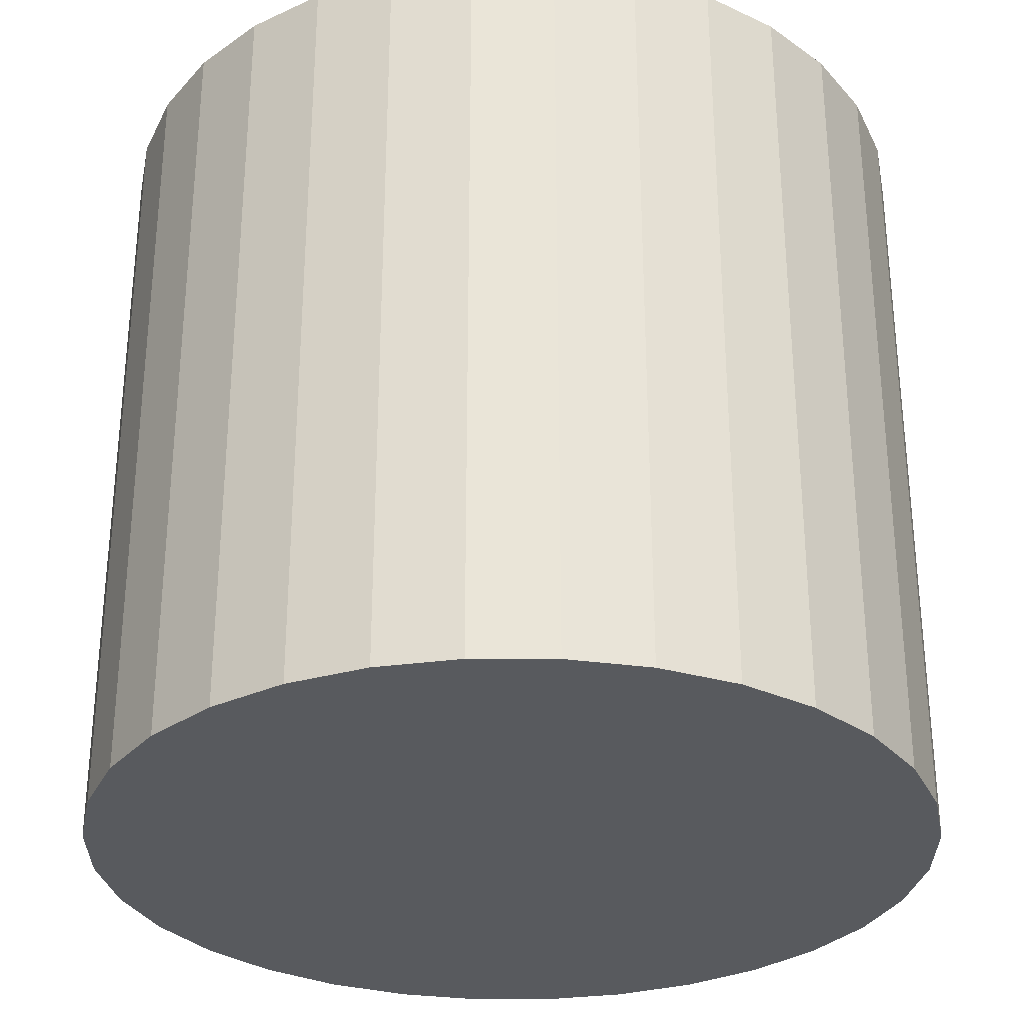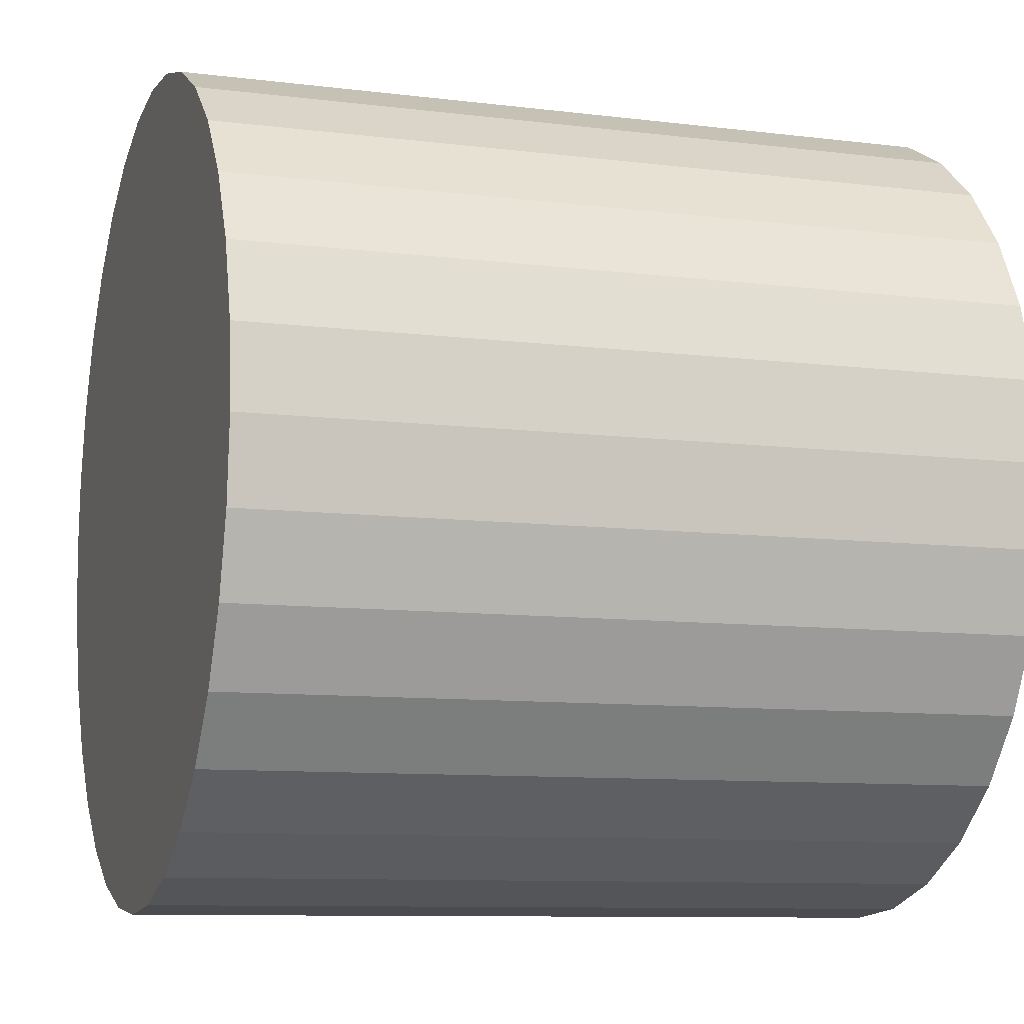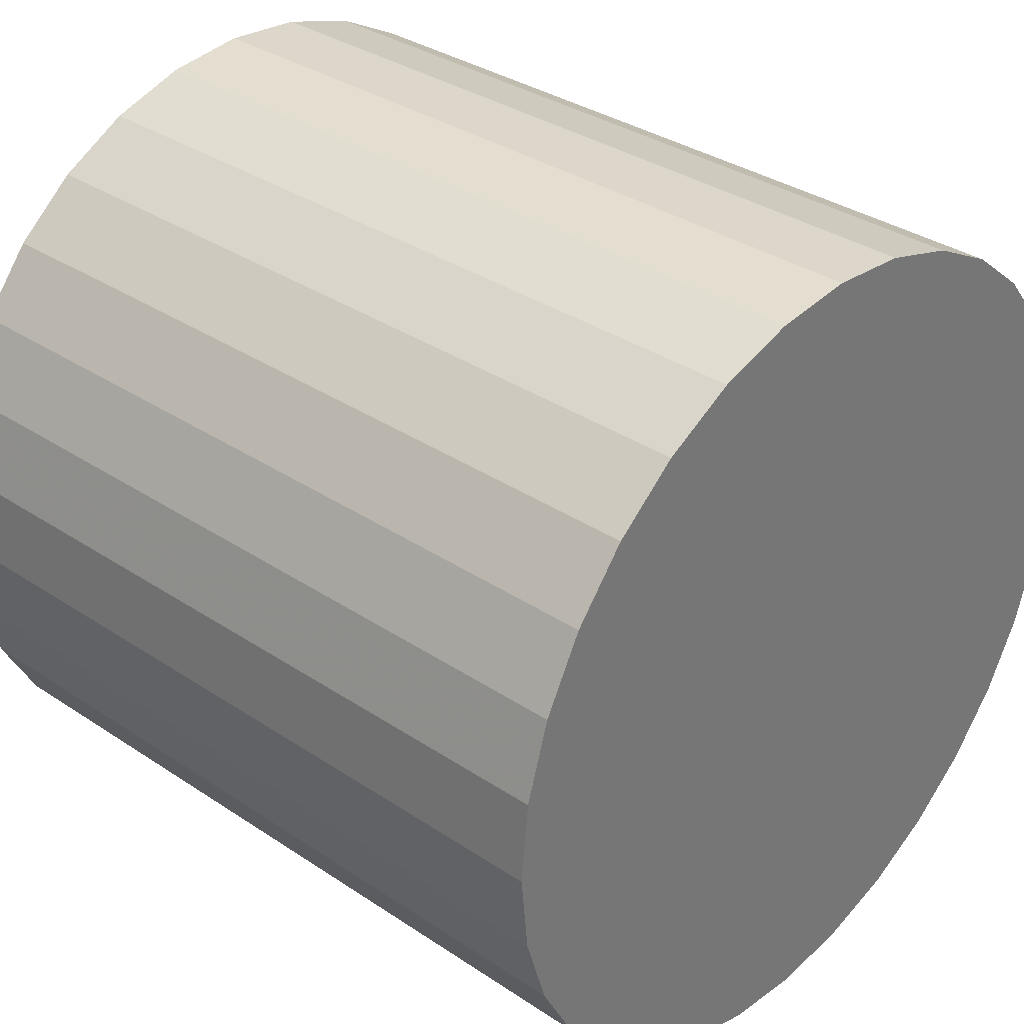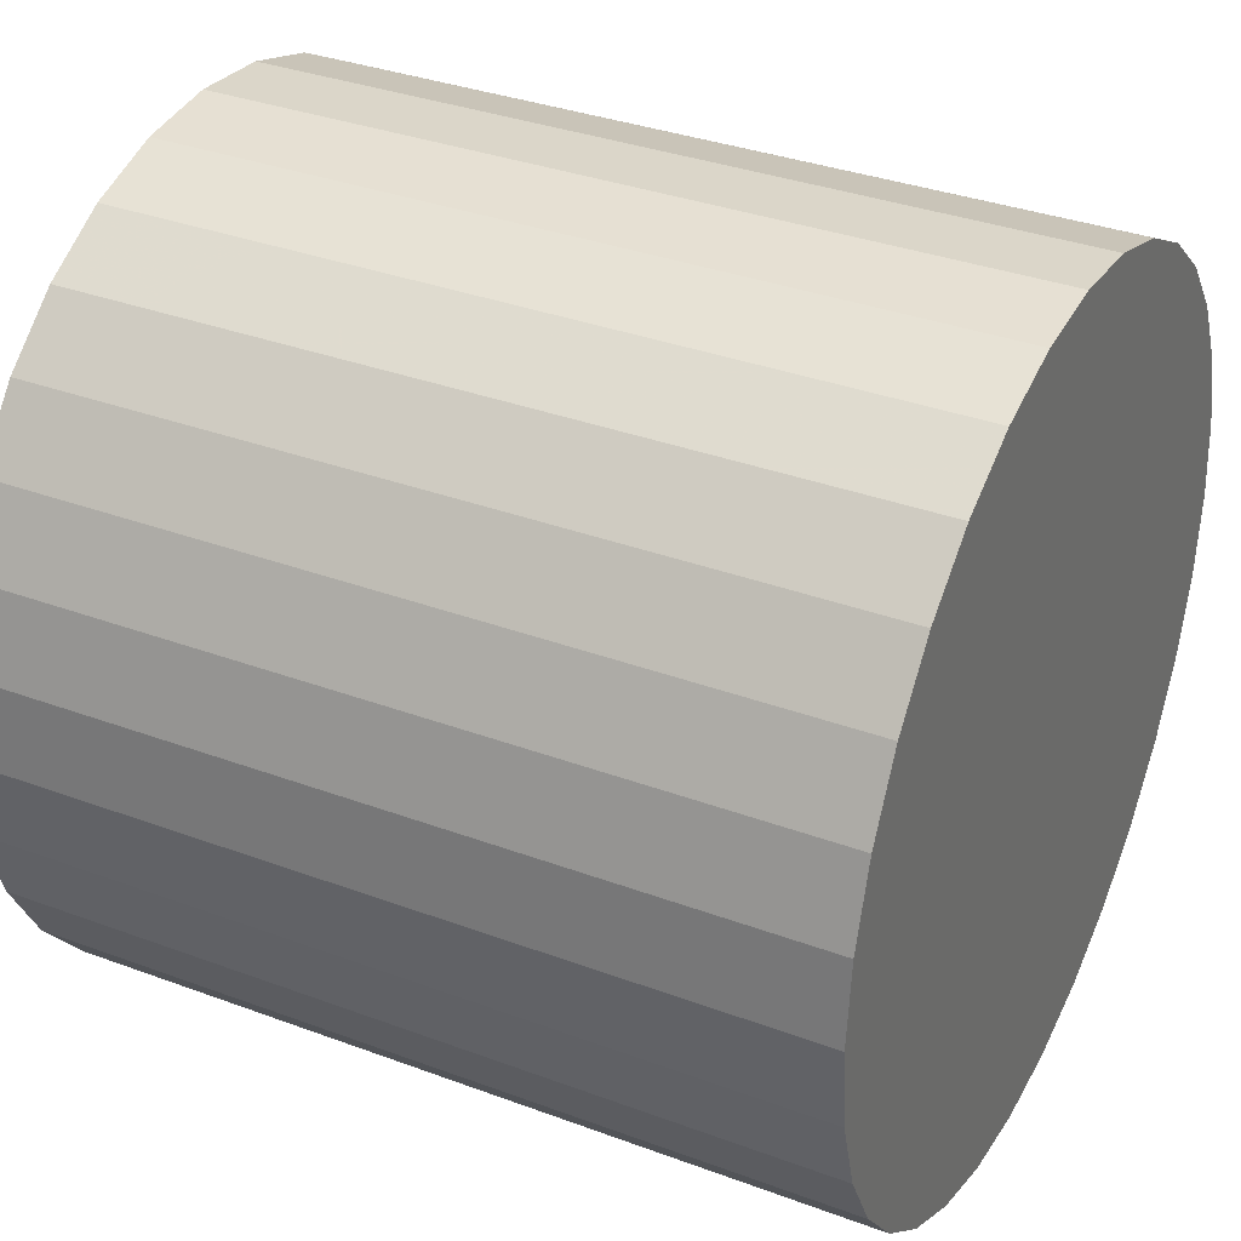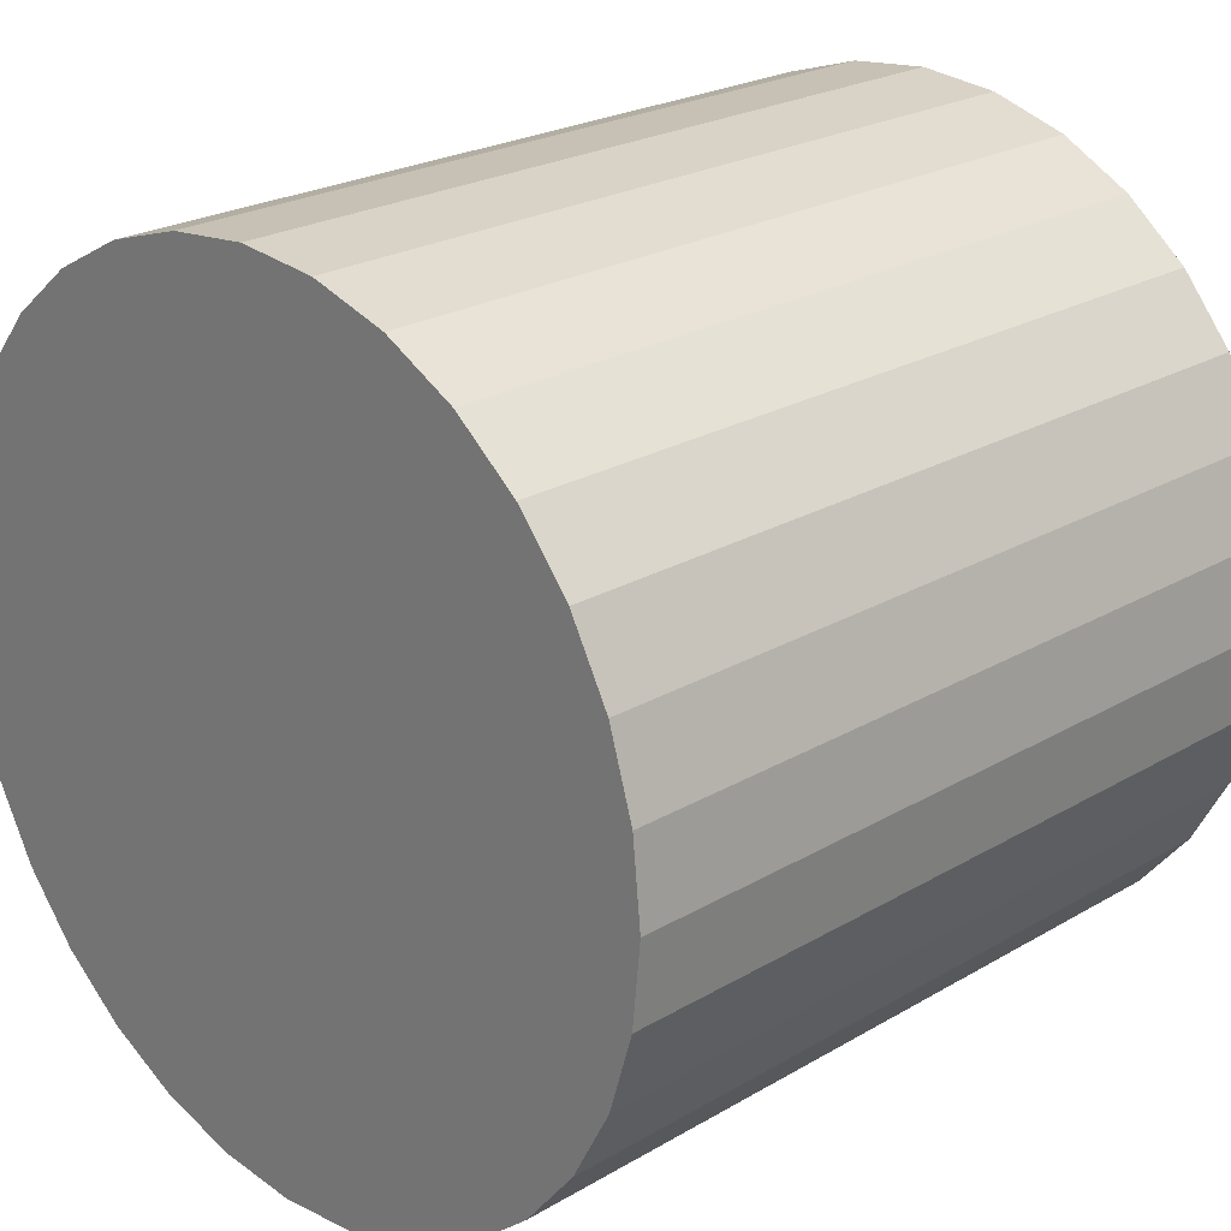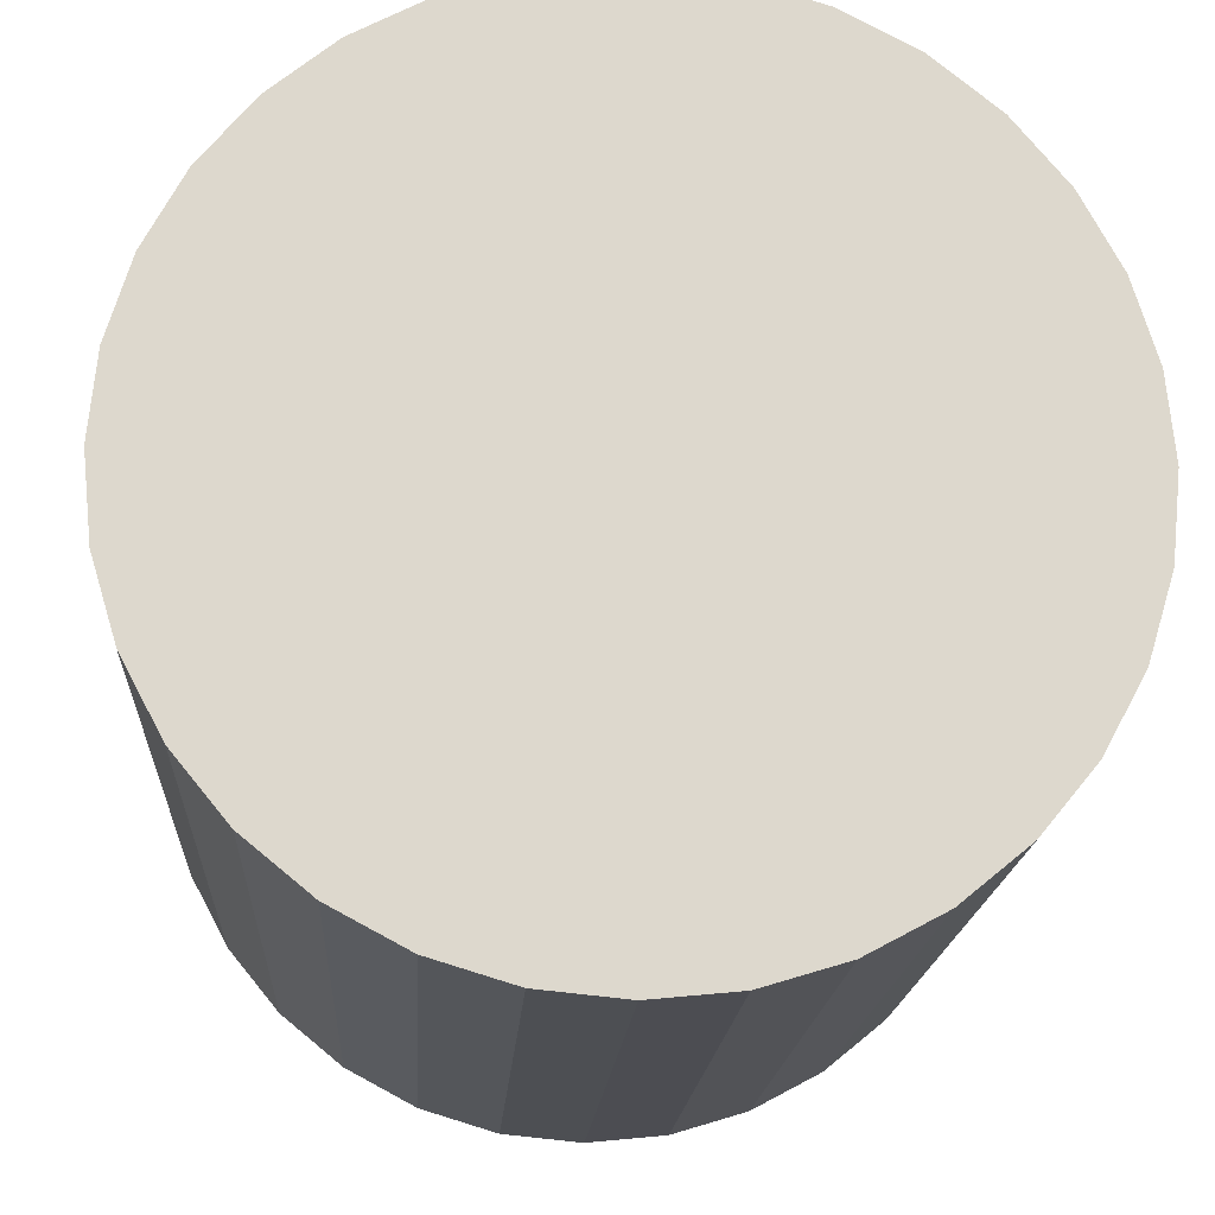
<metadata>
{"format":"obj","ext":"obj","renderer":"f3d","projection":"perspective","resolution":1024,"background":"white","views":[{"elev":-30.5,"azim":118.0,"up":"+Z"},{"elev":-9.5,"azim":-108.1,"up":"+Y"},{"elev":34.1,"azim":132.1,"up":"+Y"},{"elev":34.6,"azim":116.5,"up":"+Y"},{"elev":23.4,"azim":45.3,"up":"+Y"},{"elev":-17.3,"azim":-3.3,"up":"+Y"}]}
</metadata>
<code>
v 0 0 -0.0196
v 0.02107 0 -0.0196
v 0.02107 0 0.0196
v 0 0 0.0196
v 0.02066 0.00411 -0.0196
v 0.02066 0.00411 0.0196
v 0.01947 0.008063 -0.0196
v 0.01947 0.008063 0.0196
v 0.01752 0.01171 -0.0196
v 0.01752 0.01171 0.0196
v 0.0149 0.0149 -0.0196
v 0.0149 0.0149 0.0196
v 0.01171 0.01752 -0.0196
v 0.01171 0.01752 0.0196
v 0.008063 0.01947 -0.0196
v 0.008063 0.01947 0.0196
v 0.00411 0.02066 -0.0196
v 0.00411 0.02066 0.0196
v 0 0.02107 -0.0196
v 0 0.02107 0.0196
v -0.00411 0.02066 -0.0196
v -0.00411 0.02066 0.0196
v -0.008063 0.01947 -0.0196
v -0.008063 0.01947 0.0196
v -0.01171 0.01752 -0.0196
v -0.01171 0.01752 0.0196
v -0.0149 0.0149 -0.0196
v -0.0149 0.0149 0.0196
v -0.01752 0.01171 -0.0196
v -0.01752 0.01171 0.0196
v -0.01947 0.008063 -0.0196
v -0.01947 0.008063 0.0196
v -0.02066 0.00411 -0.0196
v -0.02066 0.00411 0.0196
v -0.02107 0 -0.0196
v -0.02107 0 0.0196
v -0.02066 -0.00411 -0.0196
v -0.02066 -0.00411 0.0196
v -0.01947 -0.008063 -0.0196
v -0.01947 -0.008063 0.0196
v -0.01752 -0.01171 -0.0196
v -0.01752 -0.01171 0.0196
v -0.0149 -0.0149 -0.0196
v -0.0149 -0.0149 0.0196
v -0.01171 -0.01752 -0.0196
v -0.01171 -0.01752 0.0196
v -0.008063 -0.01947 -0.0196
v -0.008063 -0.01947 0.0196
v -0.00411 -0.02066 -0.0196
v -0.00411 -0.02066 0.0196
v -0 -0.02107 -0.0196
v -0 -0.02107 0.0196
v 0.00411 -0.02066 -0.0196
v 0.00411 -0.02066 0.0196
v 0.008063 -0.01947 -0.0196
v 0.008063 -0.01947 0.0196
v 0.01171 -0.01752 -0.0196
v 0.01171 -0.01752 0.0196
v 0.0149 -0.0149 -0.0196
v 0.0149 -0.0149 0.0196
v 0.01752 -0.01171 -0.0196
v 0.01752 -0.01171 0.0196
v 0.01947 -0.008063 -0.0196
v 0.01947 -0.008063 0.0196
v 0.02066 -0.00411 -0.0196
v 0.02066 -0.00411 0.0196
f 2 1 5
f 2 5 3
f 3 5 6
f 3 6 4
f 5 1 7
f 5 7 6
f 6 7 8
f 6 8 4
f 7 1 9
f 7 9 8
f 8 9 10
f 8 10 4
f 9 1 11
f 9 11 10
f 10 11 12
f 10 12 4
f 11 1 13
f 11 13 12
f 12 13 14
f 12 14 4
f 13 1 15
f 13 15 14
f 14 15 16
f 14 16 4
f 15 1 17
f 15 17 16
f 16 17 18
f 16 18 4
f 17 1 19
f 17 19 18
f 18 19 20
f 18 20 4
f 19 1 21
f 19 21 20
f 20 21 22
f 20 22 4
f 21 1 23
f 21 23 22
f 22 23 24
f 22 24 4
f 23 1 25
f 23 25 24
f 24 25 26
f 24 26 4
f 25 1 27
f 25 27 26
f 26 27 28
f 26 28 4
f 27 1 29
f 27 29 28
f 28 29 30
f 28 30 4
f 29 1 31
f 29 31 30
f 30 31 32
f 30 32 4
f 31 1 33
f 31 33 32
f 32 33 34
f 32 34 4
f 33 1 35
f 33 35 34
f 34 35 36
f 34 36 4
f 35 1 37
f 35 37 36
f 36 37 38
f 36 38 4
f 37 1 39
f 37 39 38
f 38 39 40
f 38 40 4
f 39 1 41
f 39 41 40
f 40 41 42
f 40 42 4
f 41 1 43
f 41 43 42
f 42 43 44
f 42 44 4
f 43 1 45
f 43 45 44
f 44 45 46
f 44 46 4
f 45 1 47
f 45 47 46
f 46 47 48
f 46 48 4
f 47 1 49
f 47 49 48
f 48 49 50
f 48 50 4
f 49 1 51
f 49 51 50
f 50 51 52
f 50 52 4
f 51 1 53
f 51 53 52
f 52 53 54
f 52 54 4
f 53 1 55
f 53 55 54
f 54 55 56
f 54 56 4
f 55 1 57
f 55 57 56
f 56 57 58
f 56 58 4
f 57 1 59
f 57 59 58
f 58 59 60
f 58 60 4
f 59 1 61
f 59 61 60
f 60 61 62
f 60 62 4
f 61 1 63
f 61 63 62
f 62 63 64
f 62 64 4
f 63 1 65
f 63 65 64
f 64 65 66
f 64 66 4
f 65 1 2
f 65 2 66
f 66 2 3
f 66 3 4

</code>
